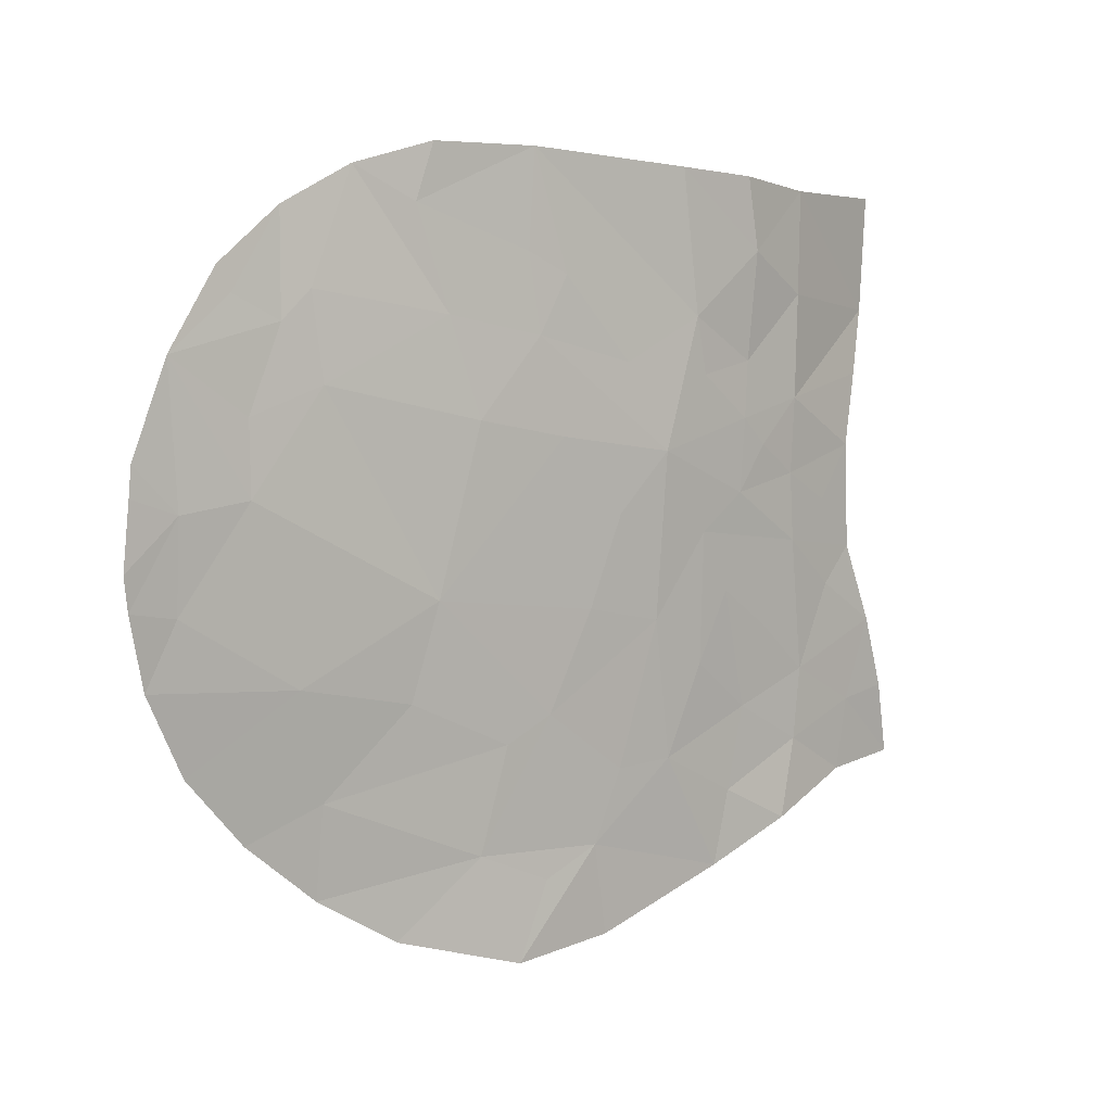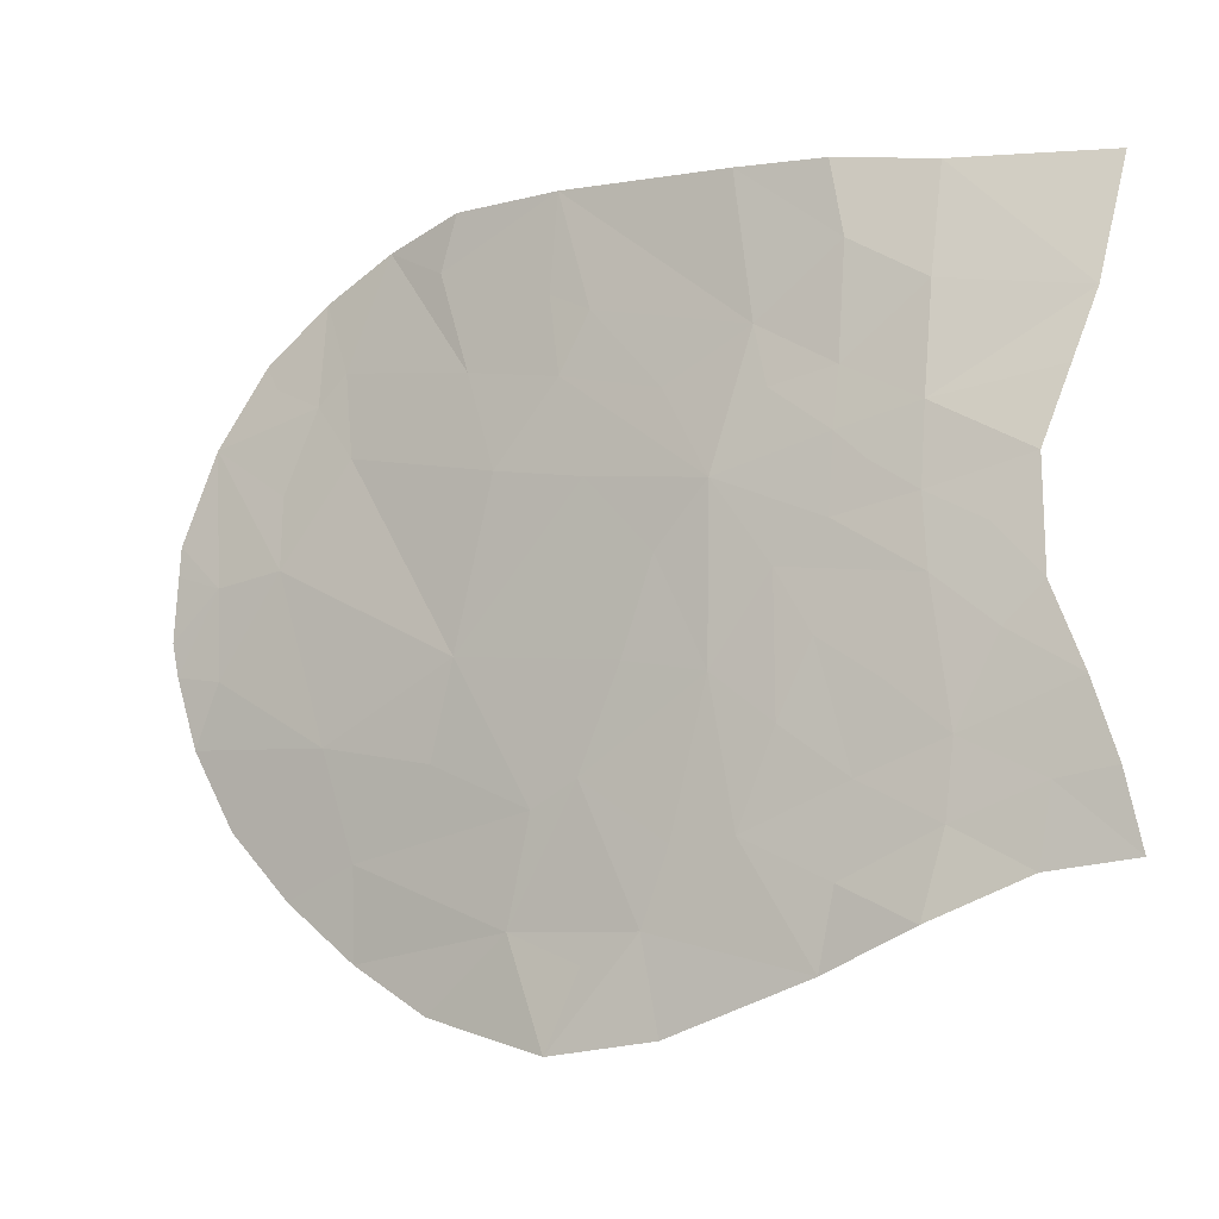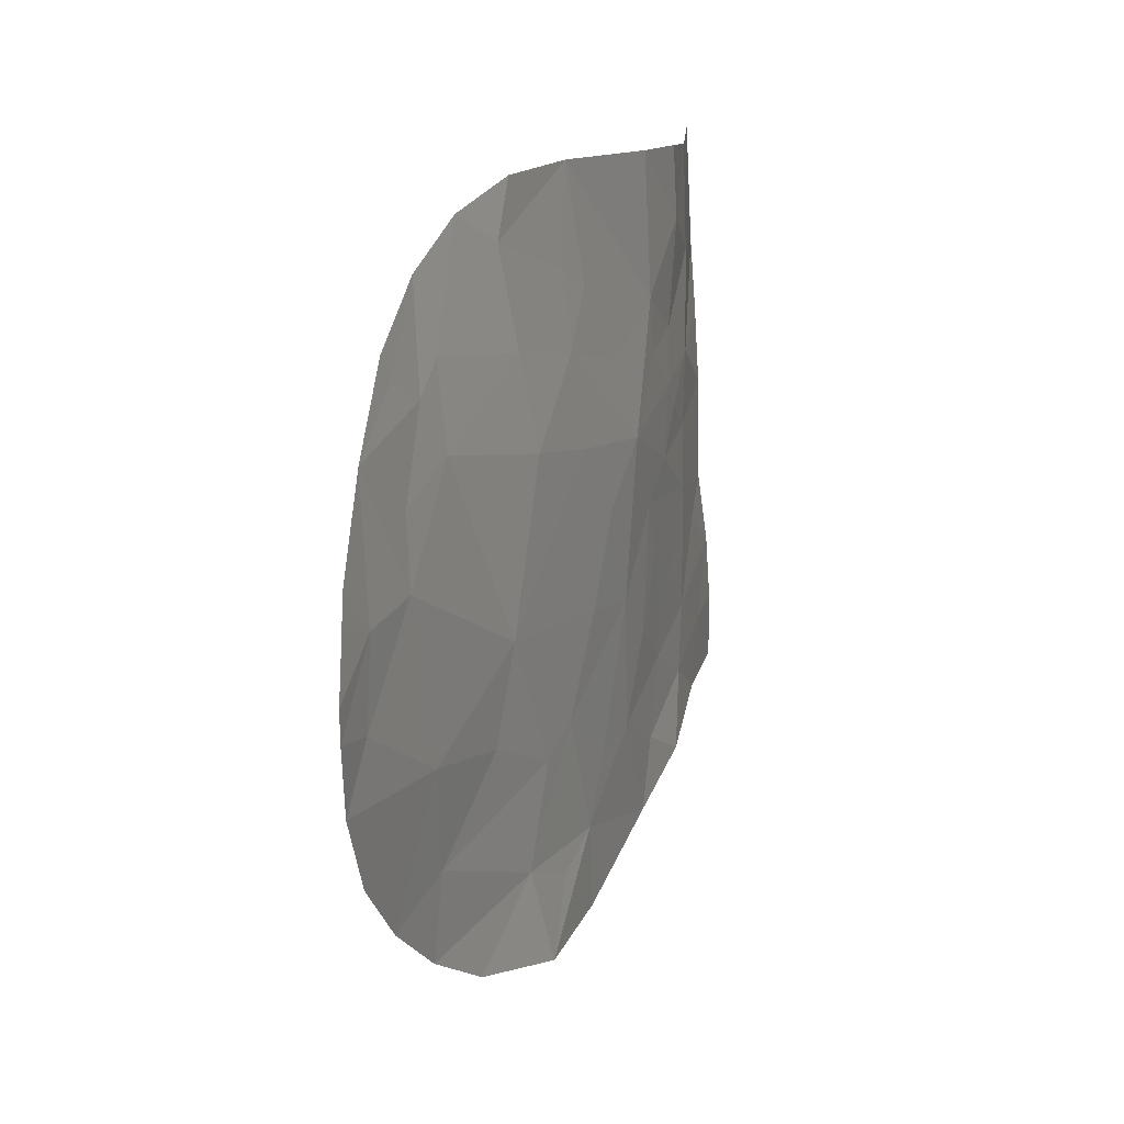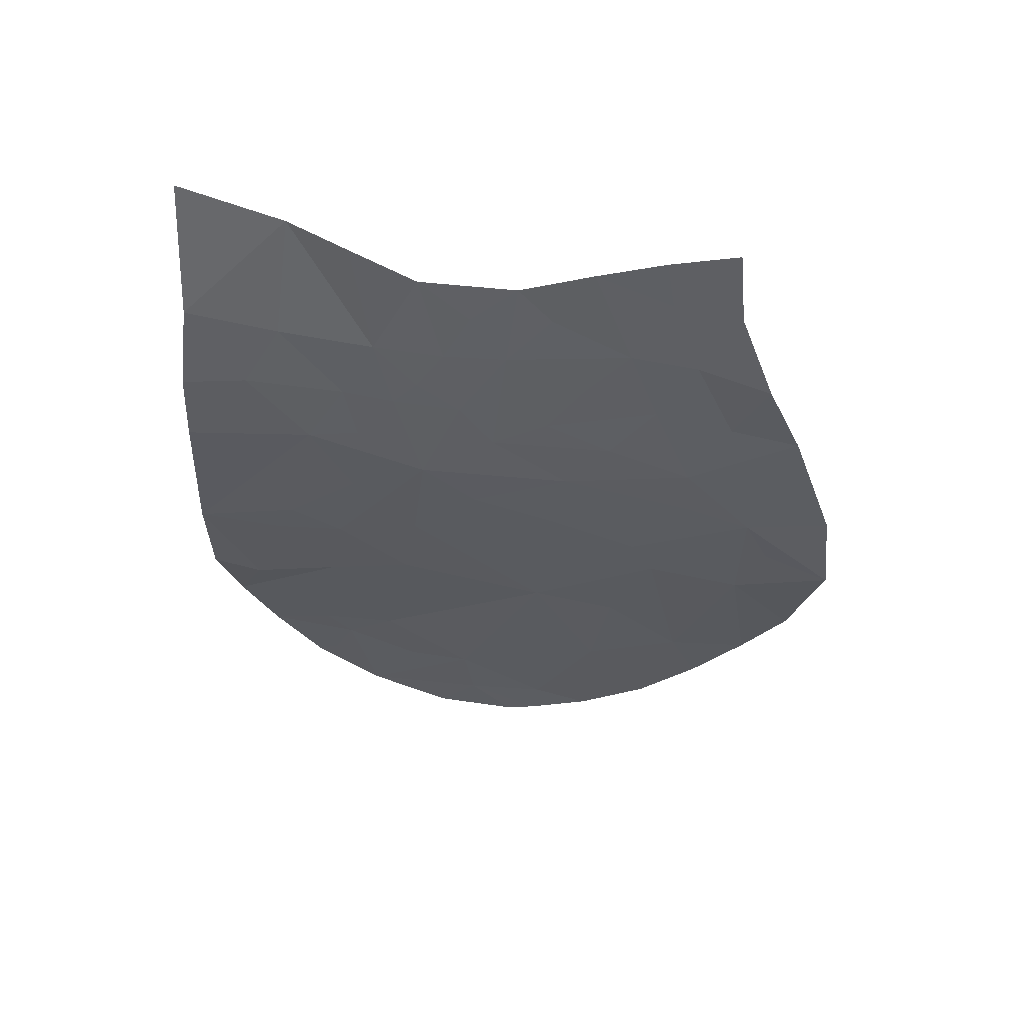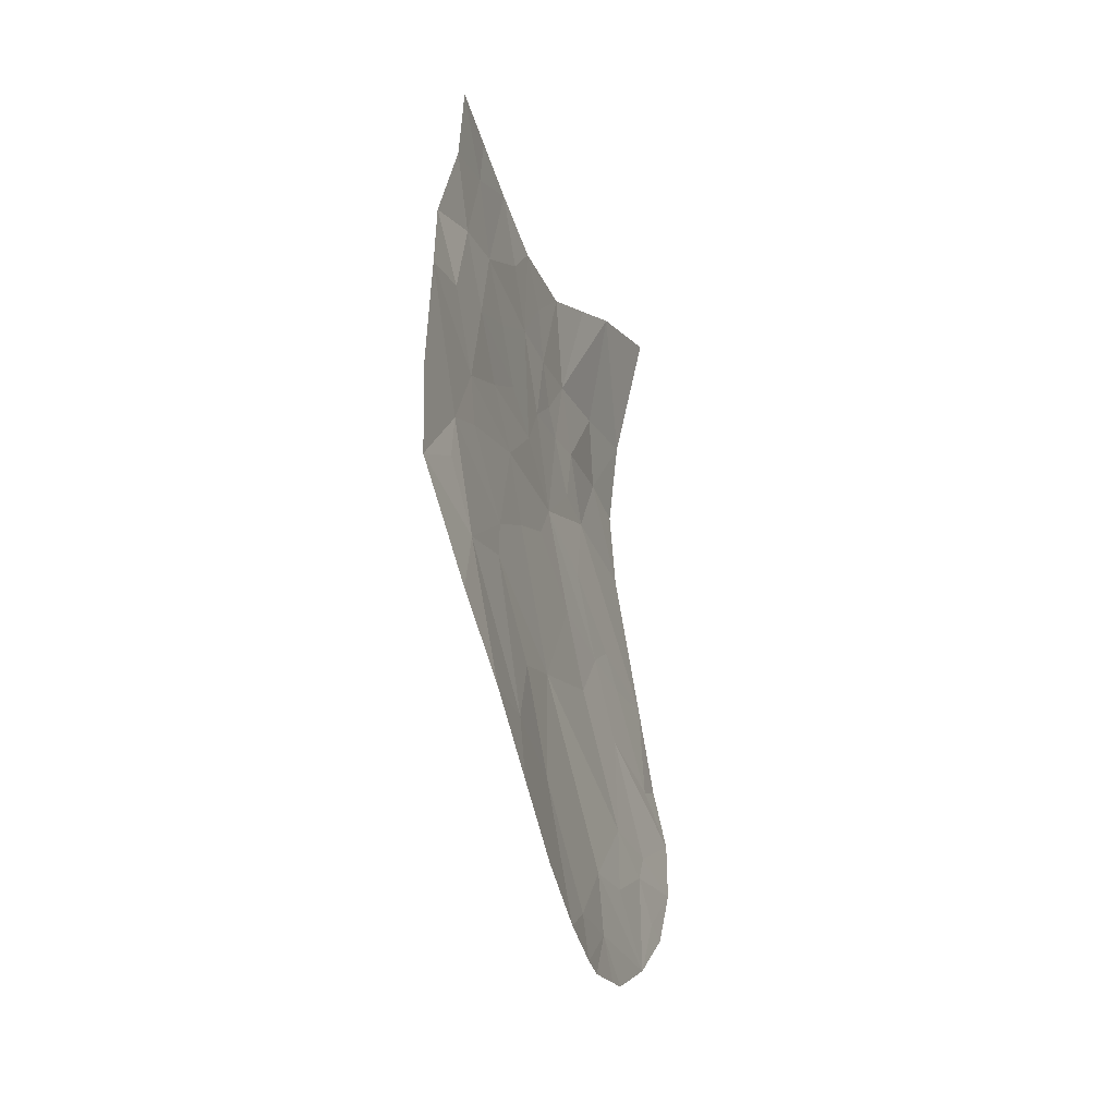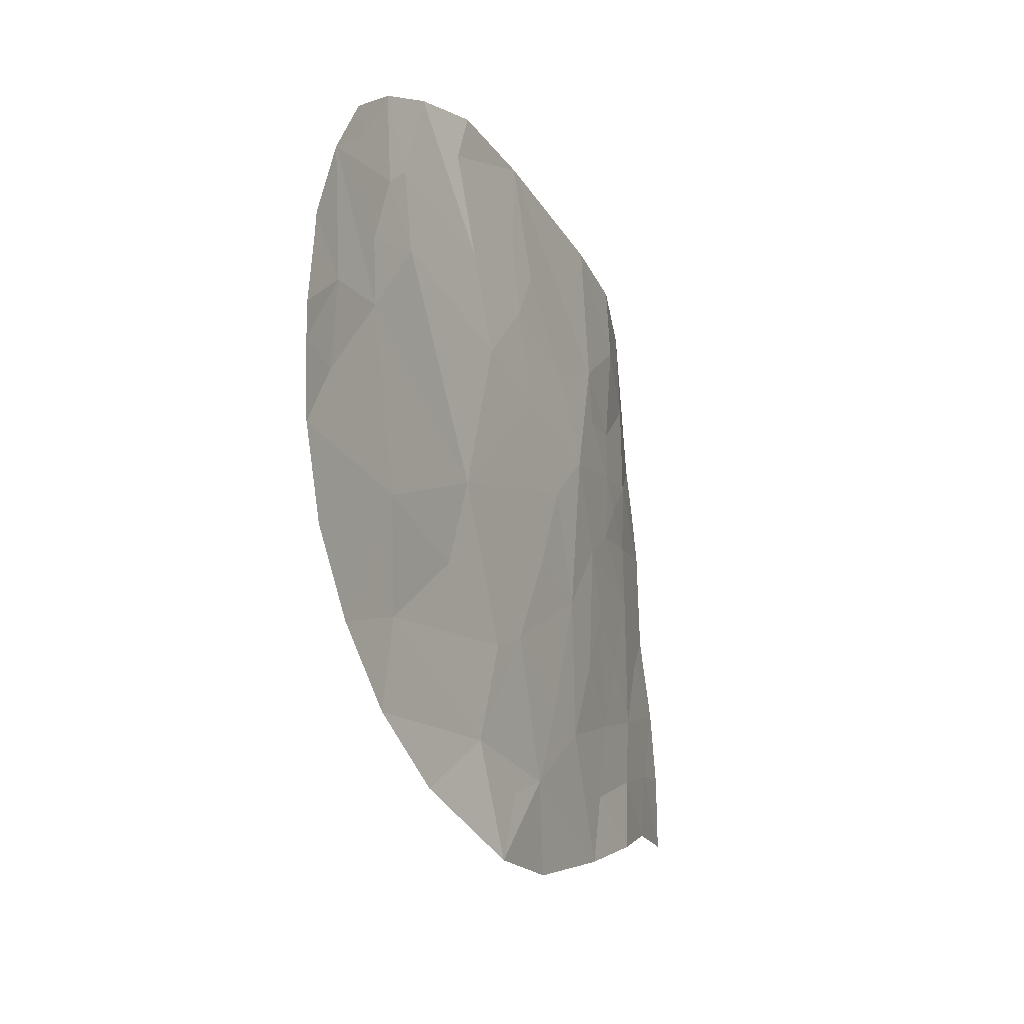
<metadata>
{"format":"obj","ext":"obj","renderer":"f3d","projection":"perspective","resolution":1024,"background":"white","views":[{"elev":5.1,"azim":45.8,"up":"+Z"},{"elev":-11.3,"azim":112.8,"up":"+Z"},{"elev":16.6,"azim":17.0,"up":"+Z"},{"elev":49.3,"azim":97.5,"up":"+Y"},{"elev":-24.5,"azim":-162.2,"up":"+Y"},{"elev":-23.6,"azim":17.5,"up":"+Z"}]}
</metadata>
<code>
o crack_only_148
v 2.76 1.765 -4.348
v 2.839 2.141 -4.199
v 2.874 1.993 -3.67
v 2.798 2.131 -4.643
v 2.802 1.397 -3.316
v 2.76 1.256 -3.625
v 3.169 5.008 -3.825
v 3.154 4.583 -3.979
v 3.167 4.967 -4.183
v 3.042 2.913 -2.509
v 2.999 2.762 -2.03
v 2.894 2.124 -2.339
v 3.142 4.492 -4.396
v 3.16 5.398 -4.024
v 3.163 5.558 -3.614
v 3.153 5.334 -4.387
v 3.213 4.544 -1.347
v 3.215 4.607 -1.71
v 3.144 5.014 -1.398
v 3.153 3.758 -2.249
v 3.195 3.986 -2.677
v 3.197 4.193 -2.031
v 3.173 4.966 -1.917
v 3.192 4.565 -2.248
v 3.188 4.929 -2.437
v 2.819 1.683 -1.945
v 2.853 1.923 -2.063
v 2.822 1.945 -1.561
v 2.807 1.36 -2.205
v 2.851 1.747 -2.473
v 2.87 2.077 -1.92
v 2.824 1.396 -2.877
v 2.803 1.175 -2.655
v 3.147 3.716 -2.965
v 3.109 3.375 -2.593
v 2.991 2.702 -3.32
v 2.959 2.601 -1.532
v 2.979 2.689 -1.261
v 2.876 2.302 -1.372
v 2.865 1.745 -2.828
v 2.801 1.164 -2.797
v 2.978 2.964 -4.536
v 2.881 2.534 -4.884
v 3.031 3.162 -5.067
v 3.035 3.334 -4.691
v 2.749 1.459 -4.014
v 2.792 1.137 -3.113
v 2.805 1.618 -1.824
v 2.946 2.573 -3.785
v 2.783 1.165 -3.277
v 3.201 4.537 -2.531
v 3.198 4.251 -2.314
v 3.187 4.857 -4.578
v 3.126 4.412 -4.767
v 3.198 4.679 -2.665
v 3.176 4.431 -3.382
v 3.161 4.259 -3.734
v 3.183 4.262 -3.081
v 3.185 4.905 -2.817
v 3.167 5.178 -2.964
v 3.186 4.925 -3.159
v 3.173 4.723 -3.581
v 3.165 5.216 -3.401
v 3.085 3.247 -2.124
v 3.1 3.402 -1.843
v 3.187 4.103 -1.32
v 3.151 3.958 -3.494
v 3.158 5.675 -3.978
v 3.033 5.631 -1.991
v 3.144 5.393 -2.688
v 3.152 5.403 -3.217
v 3.065 3.193 -1.738
v 3.129 4.068 -4.184
v 3.022 3.093 -4.021
v 3.071 3.62 -4.558
v 3.088 5.519 -2.32
v 3.111 3.55 -3.414
v 3.061 3.33 -3.899
v 2.972 5.753 -1.401
v 3.062 3.699 -5.009
v 3.099 3.762 -4.203
v 3.063 3.231 -1.26
v 3.141 5.752 -4.342
v 3.195 4.511 -2.898
f 1 2 3
f 1 4 2
f 5 6 3
f 7 8 9
f 10 11 12
f 13 9 8
f 7 14 15
f 14 9 16
f 17 18 19
f 20 21 22
f 18 23 19
f 9 14 7
f 23 24 25
f 24 23 18
f 26 27 28
f 27 26 29
f 27 29 30
f 24 18 22
f 31 28 27
f 32 29 33
f 34 35 36
f 37 38 39
f 5 3 40
f 32 33 41
f 42 43 44
f 45 42 44
f 46 1 3
f 32 41 47
f 26 28 48
f 35 10 36
f 10 12 36
f 49 3 2
f 5 50 6
f 48 29 26
f 51 25 24
f 52 24 22
f 13 54 53
f 53 16 9
f 9 13 53
f 51 55 25
f 56 58 57
f 59 25 55
f 60 59 61
f 62 8 7
f 63 7 15
f 62 7 61
f 63 61 7
f 64 20 65
f 64 21 20
f 65 20 22
f 66 18 17
f 66 22 18
f 67 57 58
f 34 21 35
f 68 15 14
f 19 23 69
f 52 22 21
f 60 71 70
f 64 65 72
f 10 64 11
f 64 37 11
f 64 72 37
f 35 64 10
f 64 35 21
f 32 40 29
f 40 30 29
f 73 8 57
f 74 49 2
f 59 70 25
f 59 60 70
f 71 63 15
f 56 8 62
f 62 61 56
f 56 57 8
f 73 75 54
f 73 54 13
f 60 61 71
f 63 71 61
f 69 23 25
f 40 12 30
f 12 27 30
f 31 27 12
f 31 12 11
f 13 8 73
f 76 25 70
f 76 69 25
f 67 58 21
f 34 77 67
f 34 67 21
f 78 67 77
f 19 69 79
f 45 44 75
f 80 75 44
f 75 80 54
f 67 73 57
f 81 67 78
f 67 81 73
f 6 46 3
f 75 73 81
f 75 81 78
f 5 40 32
f 50 5 32
f 32 47 50
f 72 65 82
f 66 82 22
f 65 22 82
f 82 37 72
f 82 38 37
f 74 78 36
f 78 77 36
f 49 74 36
f 40 3 36
f 12 40 36
f 49 36 3
f 34 36 77
f 39 11 37
f 31 39 28
f 31 11 39
f 58 56 61
f 42 78 74
f 42 74 2
f 42 75 78
f 42 45 75
f 42 2 4
f 42 4 43
f 83 14 16
f 14 83 68
f 58 84 21
f 58 61 84
f 59 84 61
f 55 84 59
f 51 24 52
f 52 21 51
f 21 84 51
f 55 51 84

</code>
